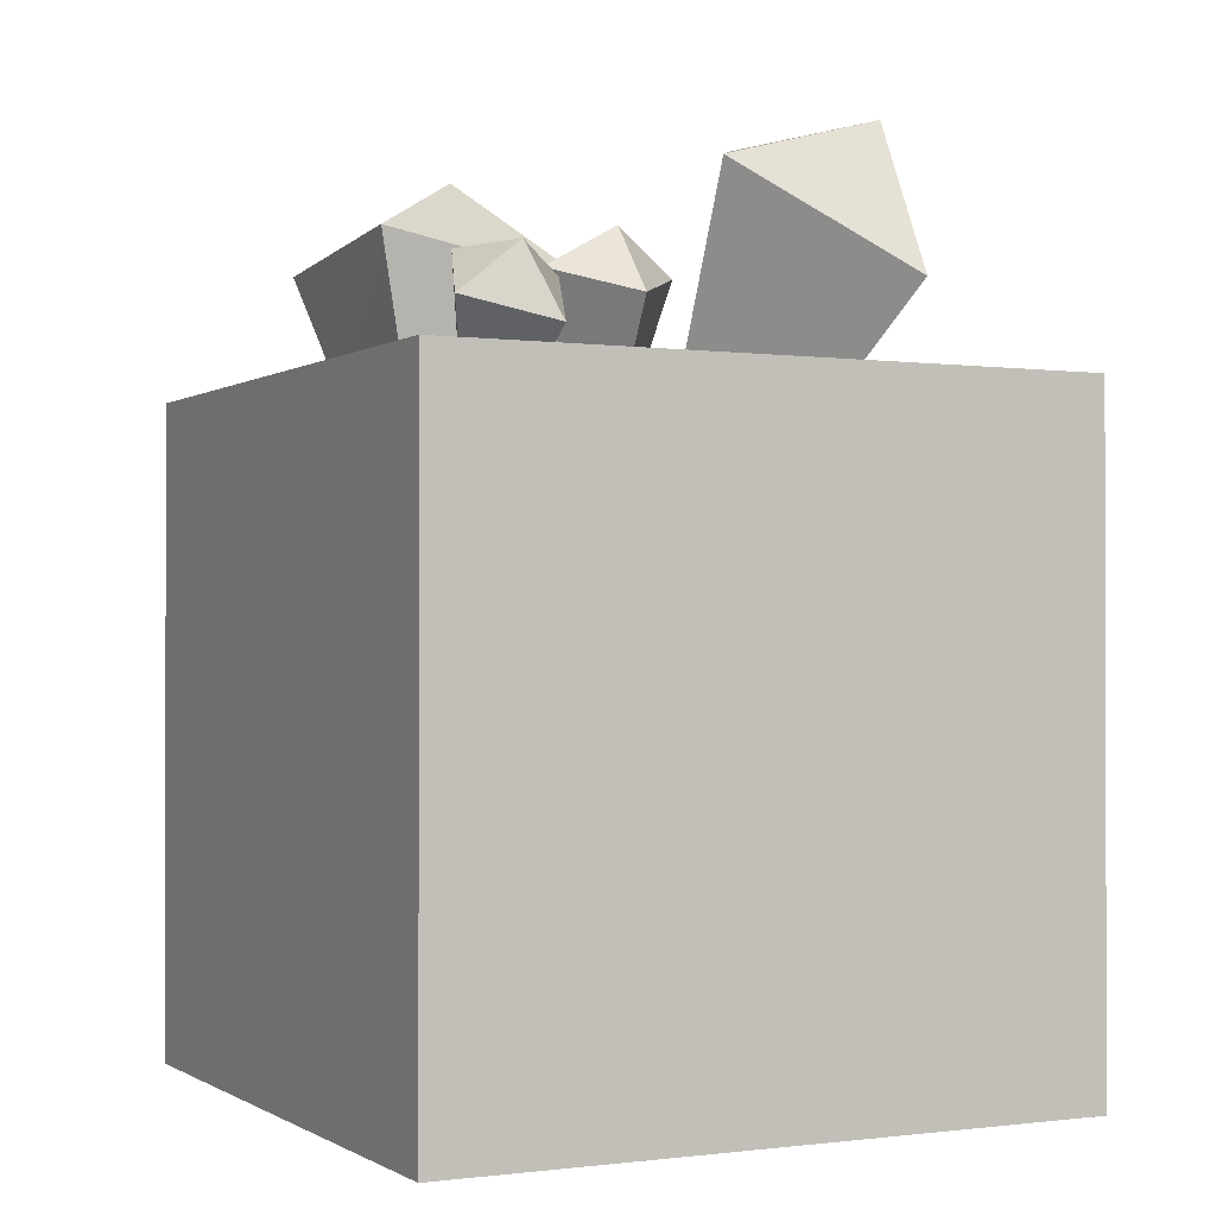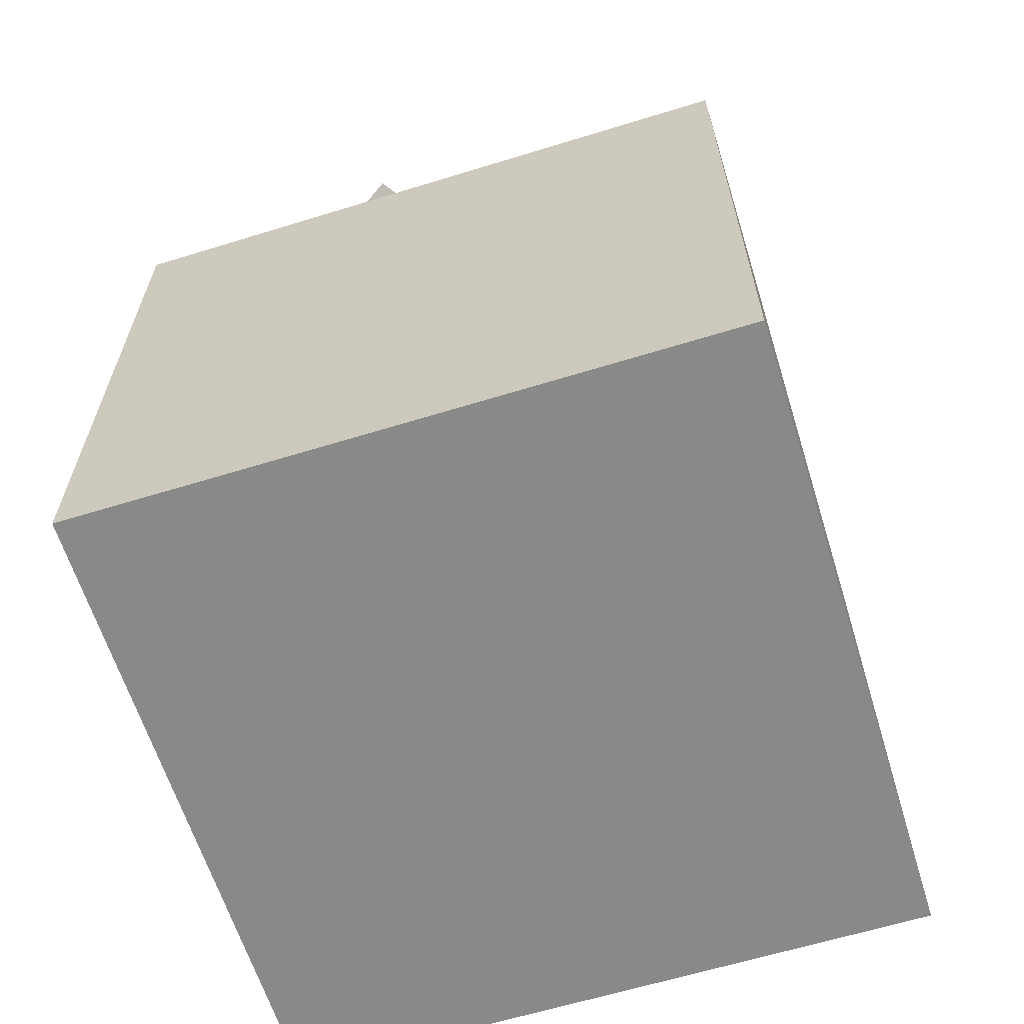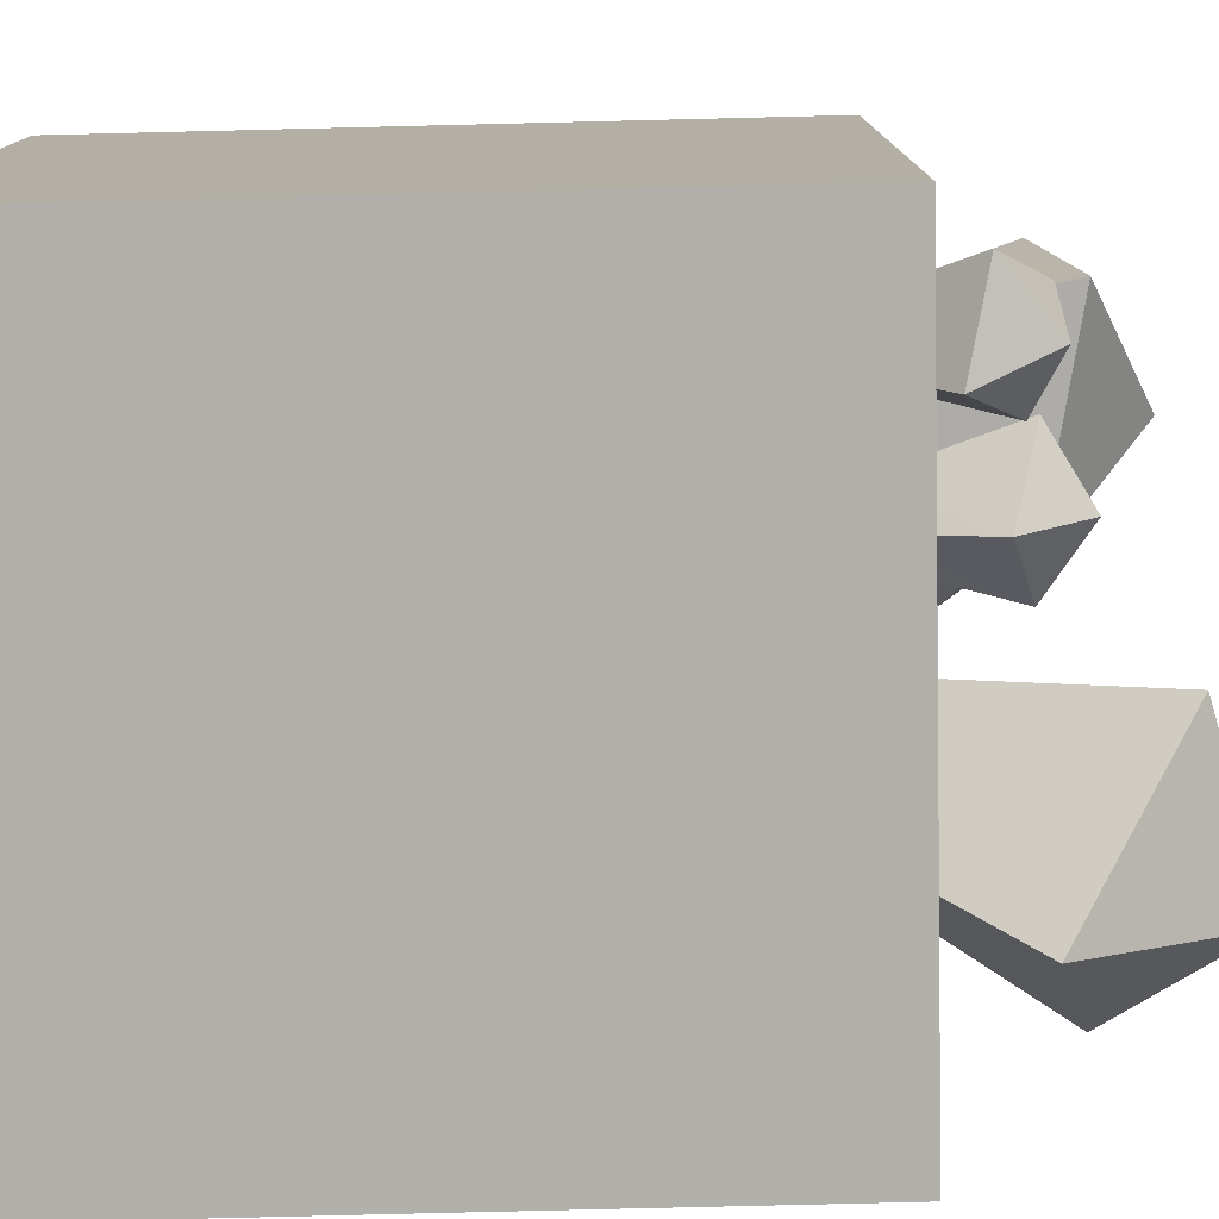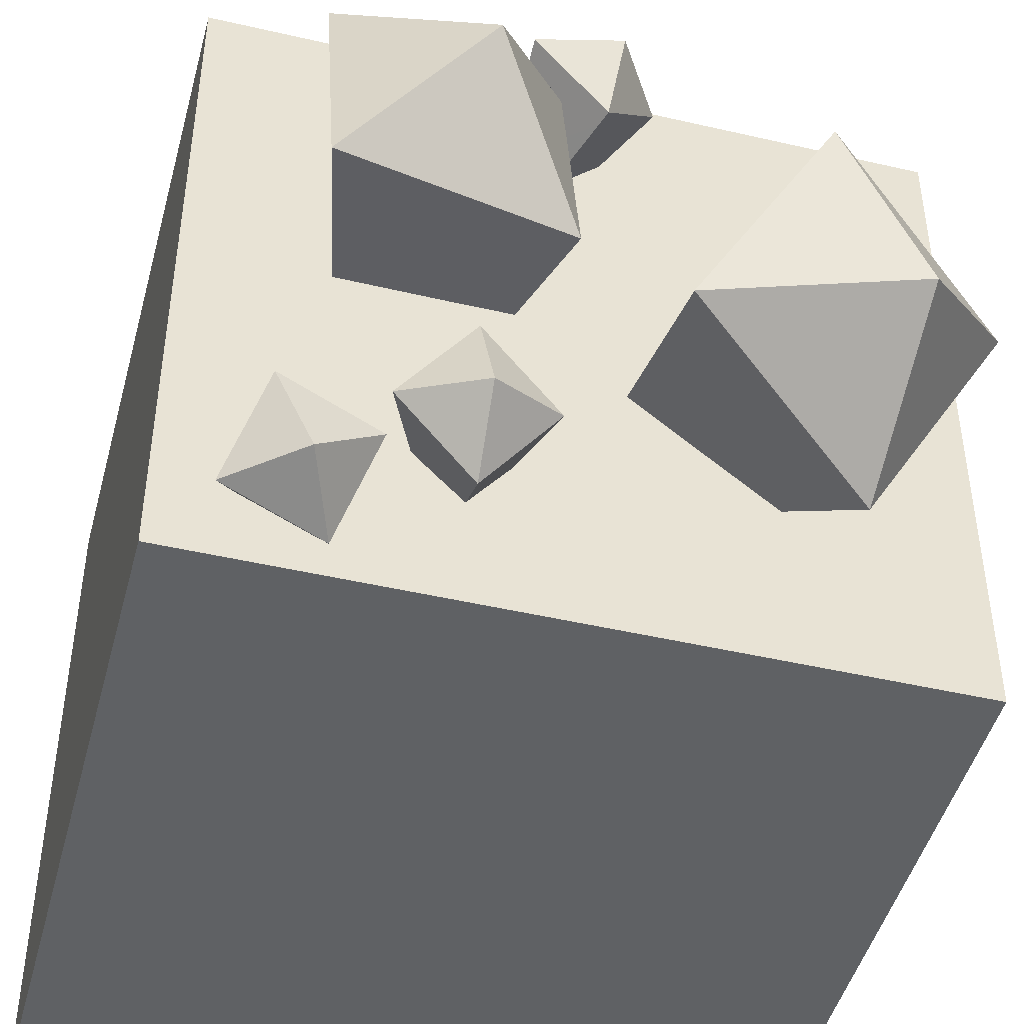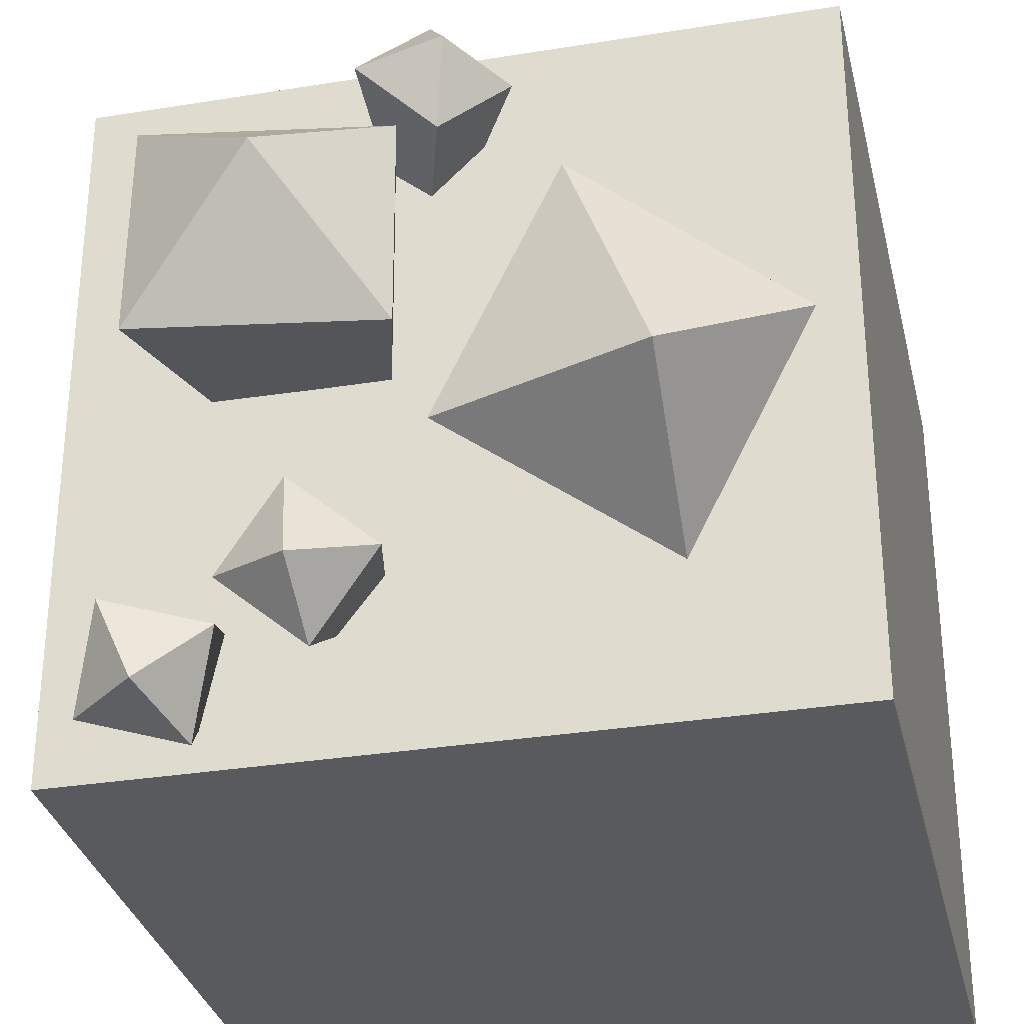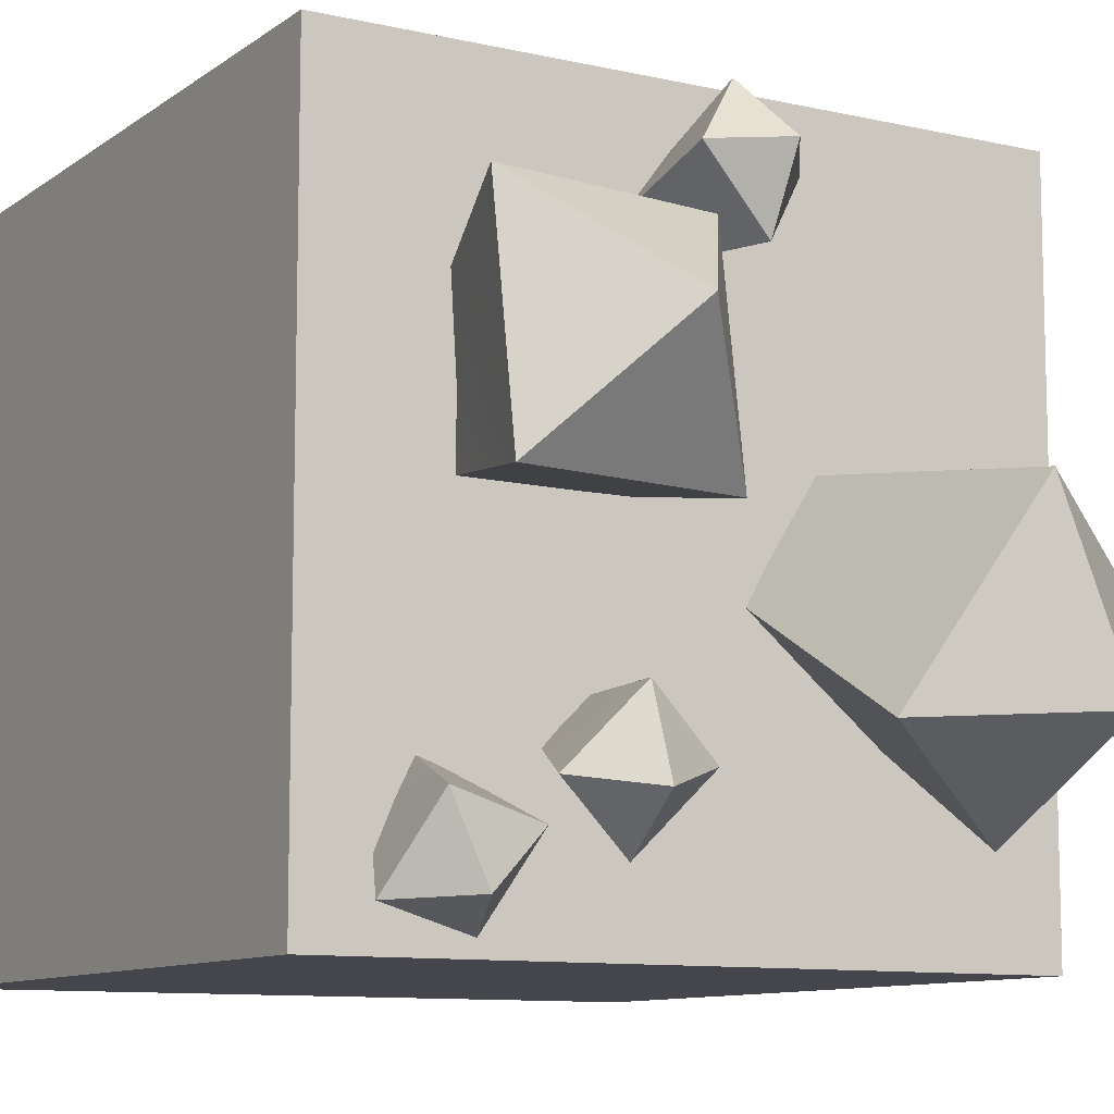
<metadata>
{"format":"obj","ext":"obj","renderer":"f3d","projection":"perspective","resolution":1024,"background":"white","views":[{"elev":-0.8,"azim":153.4,"up":"+Y"},{"elev":-63.2,"azim":-72.7,"up":"+Y"},{"elev":-78.4,"azim":91.4,"up":"+Z"},{"elev":-46.5,"azim":165.2,"up":"+Z"},{"elev":-31.8,"azim":-167.1,"up":"+Z"},{"elev":-10.0,"azim":149.6,"up":"+Z"}]}
</metadata>
<code>
g default
v -0.00699 0.4589 0.3382
v 0.04793 0.4569 0.385
v -0.08911 0.5752 0.3834
v 0.01312 0.5961 0.479
v -0.008484 0.6356 0.284
v 0.09375 0.6565 0.3796
v 0.03772 0.4826 0.2867
v 0.09264 0.4806 0.3335
v -0.02298 0.6734 0.396
v -0.2908 0.4191 -0.01106
v -0.1565 0.478 0.06388
v -0.4641 0.6978 -0.1026
v -0.2115 0.8624 0.01332
v -0.2991 0.6351 -0.3731
v -0.04653 0.7997 -0.2572
v -0.1989 0.3734 -0.1398
v -0.06463 0.4323 -0.06486
v -0.3079 0.8721 -0.2405
v 0.1156 0.3677 0.1953
v 0.2803 0.3677 0.1953
v 0.04857 0.6176 0.3111
v 0.3662 0.6762 0.3064
v 0.0376 0.6517 -0.00992
v 0.3552 0.7103 -0.01455
v 0.1156 0.3677 0.03065
v 0.2803 0.3677 0.03065
v 0.1756 0.8078 0.1644
v 0.0865 0.4767 -0.2599
v 0.1395 0.4832 -0.2114
v 0.05284 0.6176 -0.2963
v 0.1606 0.6535 -0.2119
v 0.1444 0.5839 -0.3989
v 0.2522 0.6198 -0.3145
v 0.134 0.4525 -0.3086
v 0.187 0.4589 -0.26
v 0.1498 0.6792 -0.3276
v 0.2818 0.4666 -0.3056
v 0.3491 0.4728 -0.2802
v 0.2528 0.6003 -0.3654
v 0.3869 0.6317 -0.3329
v 0.2971 0.5285 -0.479
v 0.4312 0.5599 -0.4466
v 0.3058 0.4238 -0.3586
v 0.373 0.4301 -0.3332
v 0.338 0.6338 -0.4415
v -0.5 -0.5 0.5
v 0.5 -0.5 0.5
v -0.5 0.5 0.5
v 0.5 0.5 0.5
v -0.5 0.5 -0.5
v 0.5 0.5 -0.5
v -0.5 -0.5 -0.5
v 0.5 -0.5 -0.5
g TallGem:pCube10
f 1 2 3
f 3 2 4
f 6 8 5
f 5 8 7
f 2 8 4
f 4 8 6
f 1 3 7
f 7 3 5
f 3 4 9
f 4 6 9
f 6 5 9
f 5 3 9
f 10 11 12
f 12 11 13
f 15 17 14
f 14 17 16
f 11 17 13
f 13 17 15
f 10 12 16
f 16 12 14
f 12 13 18
f 13 15 18
f 15 14 18
f 14 12 18
f 19 20 21
f 21 20 22
f 24 26 23
f 23 26 25
f 26 24 20
f 20 24 22
f 25 19 23
f 23 19 21
f 21 22 27
f 22 24 27
f 24 23 27
f 23 21 27
f 28 29 30
f 30 29 31
f 33 35 32
f 32 35 34
f 29 35 31
f 31 35 33
f 28 30 34
f 34 30 32
f 30 31 36
f 31 33 36
f 33 32 36
f 32 30 36
f 37 38 39
f 39 38 40
f 42 44 41
f 41 44 43
f 38 44 40
f 40 44 42
f 37 39 43
f 43 39 41
f 39 40 45
f 40 42 45
f 42 41 45
f 41 39 45
f 46 47 48
f 48 47 49
f 48 49 50
f 50 49 51
f 50 51 52
f 52 51 53
f 52 53 46
f 46 53 47
f 47 53 49
f 49 53 51
f 52 46 50
f 50 46 48

</code>
